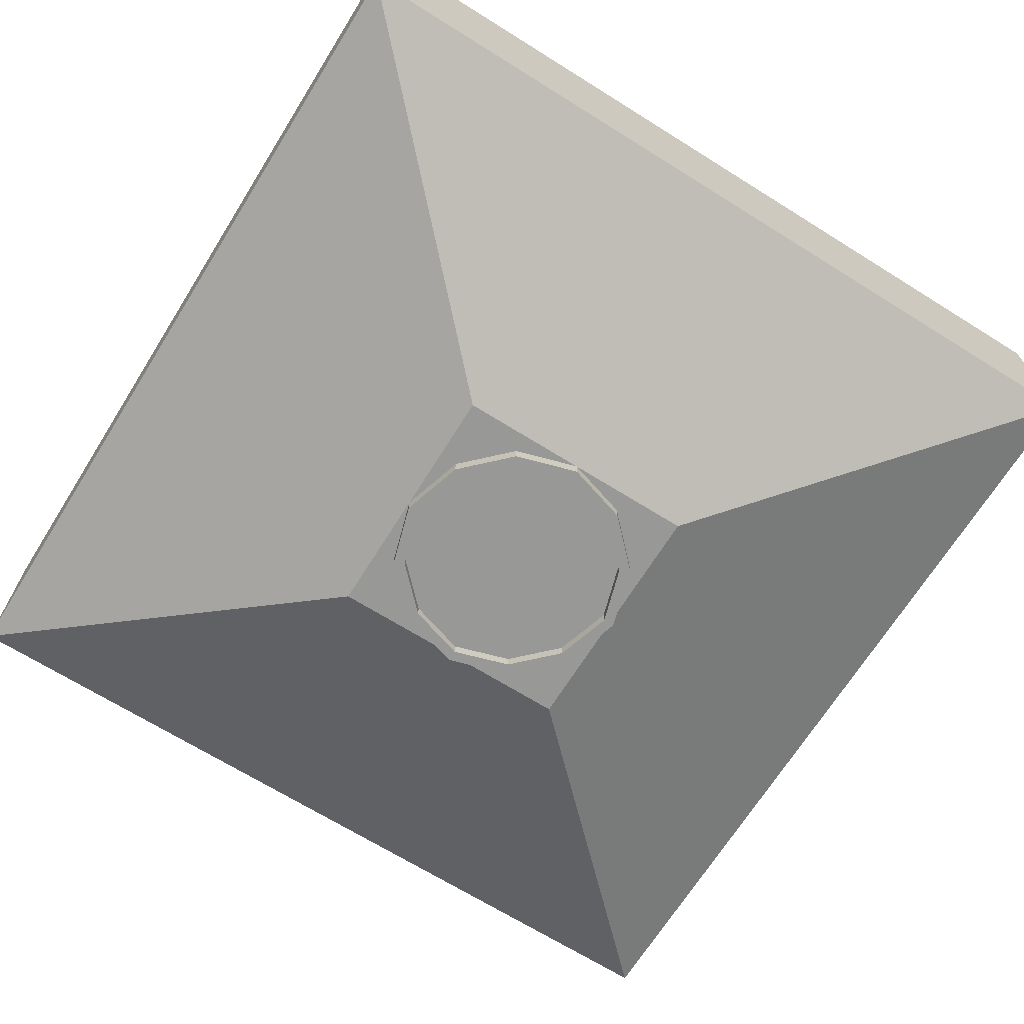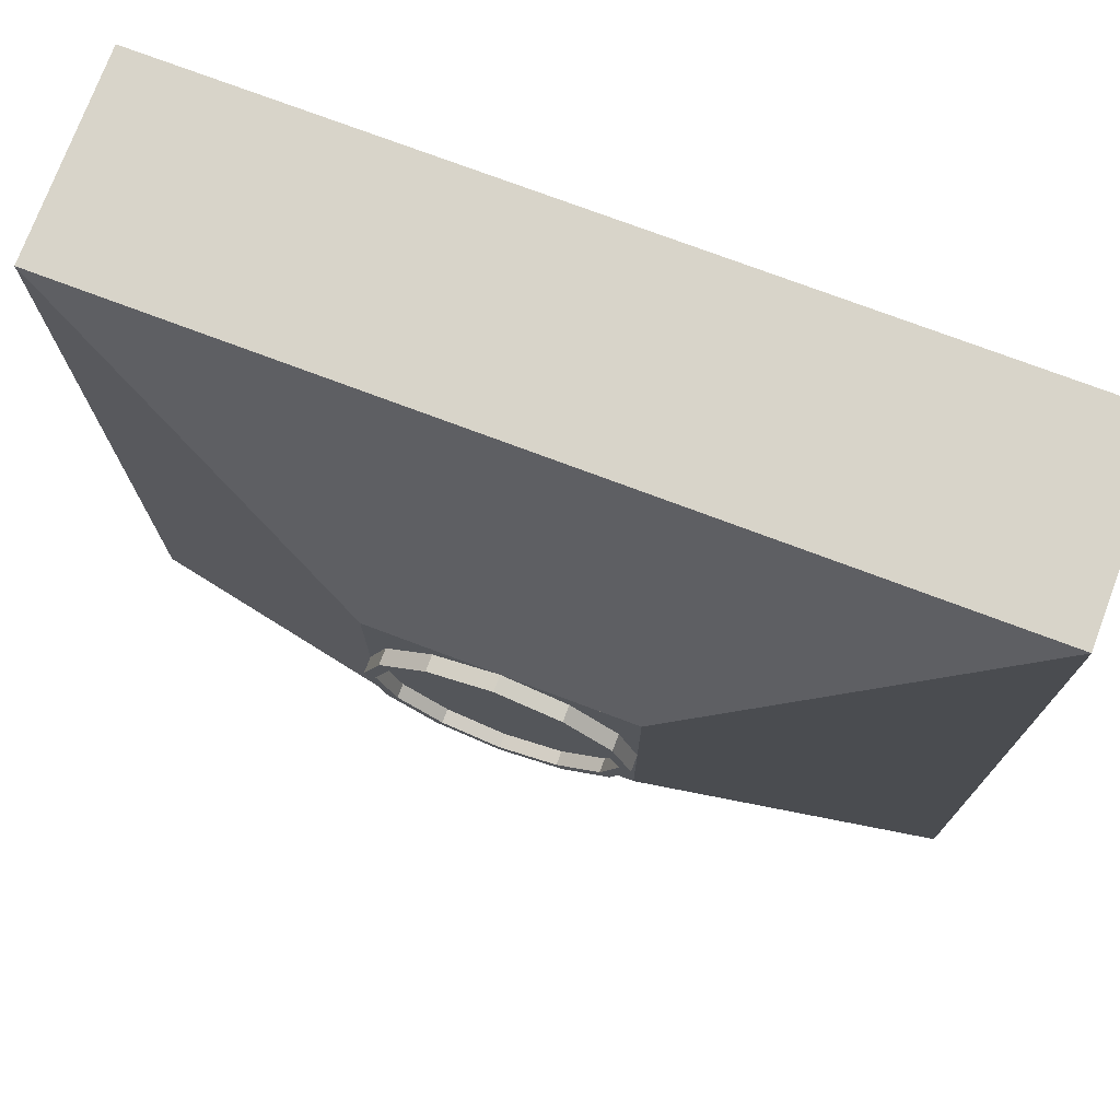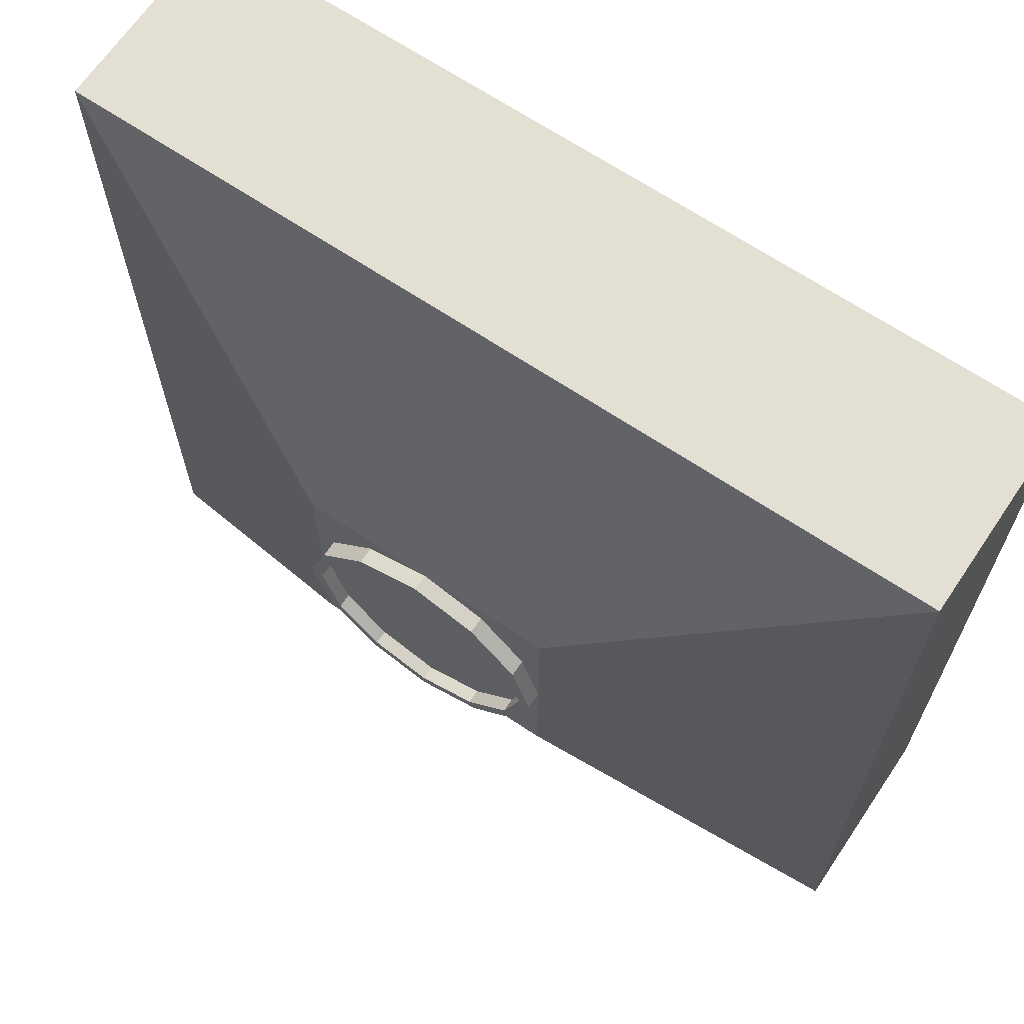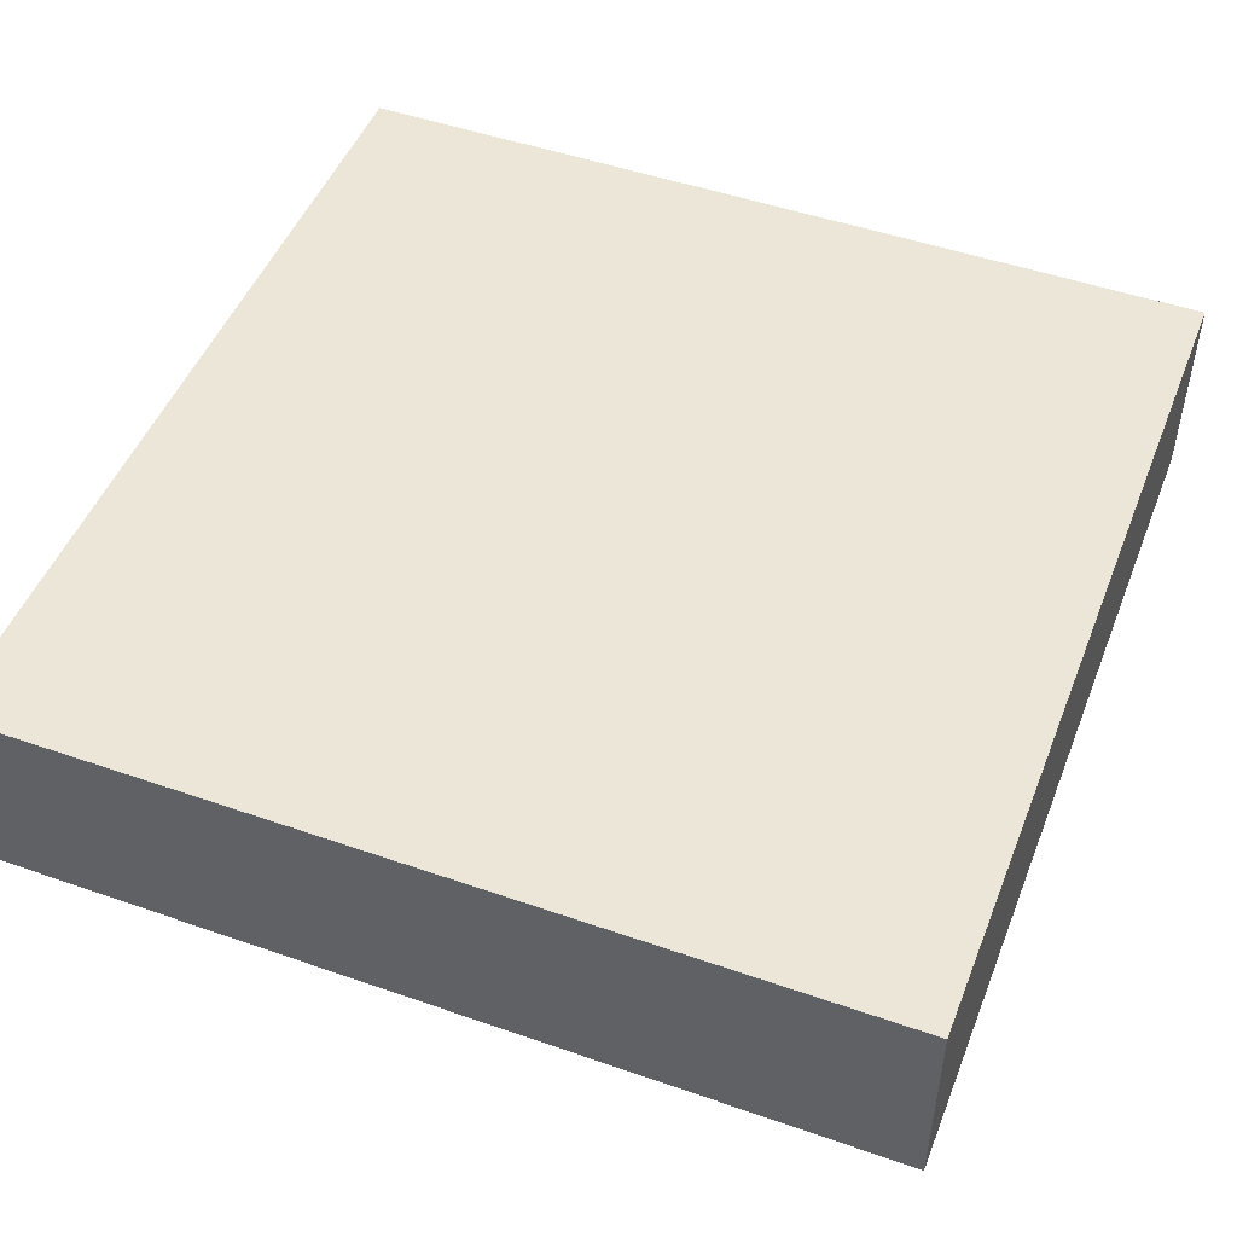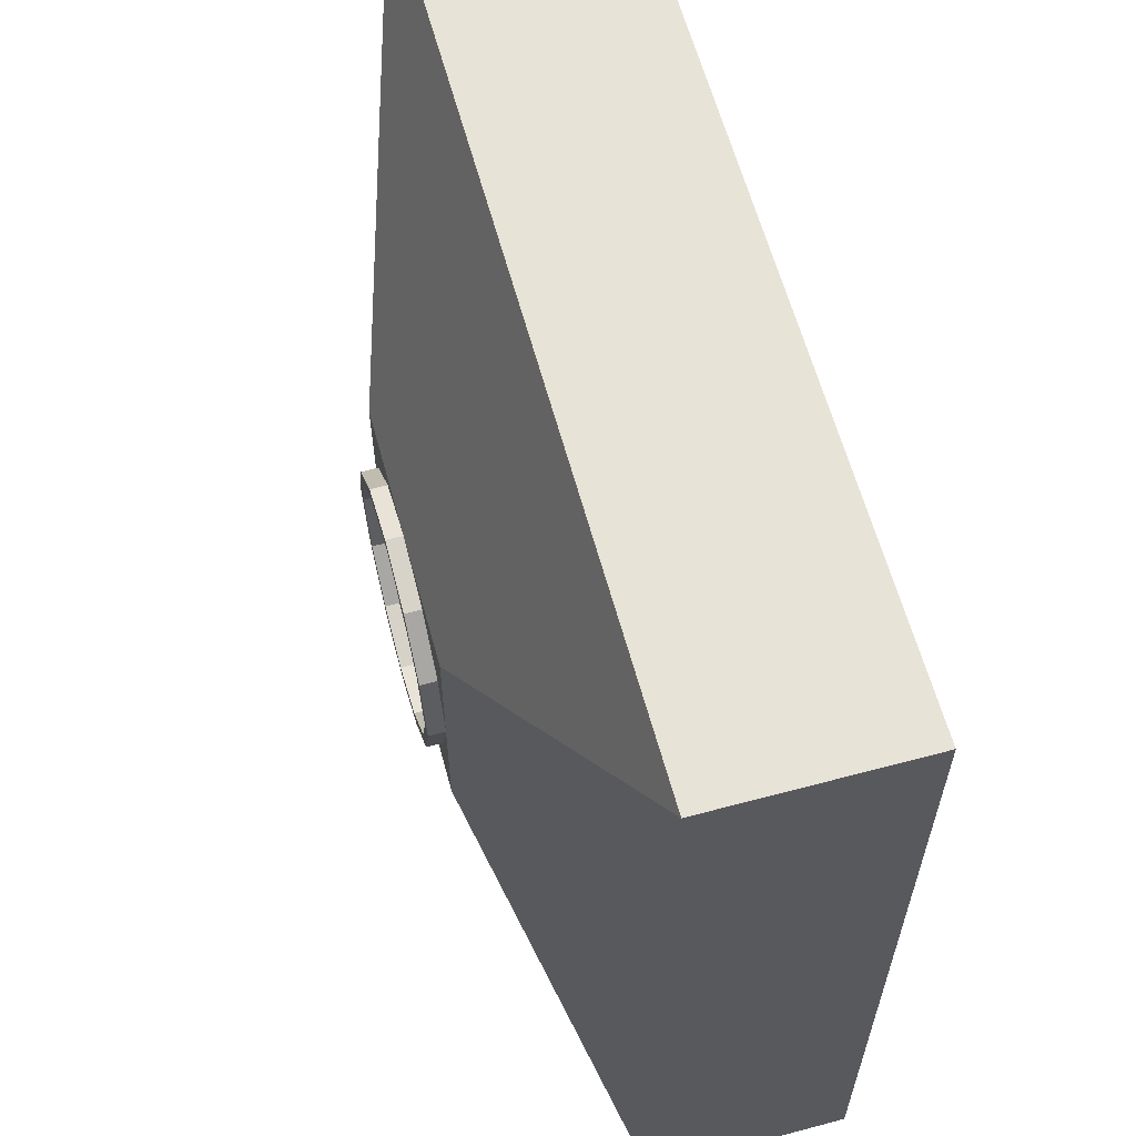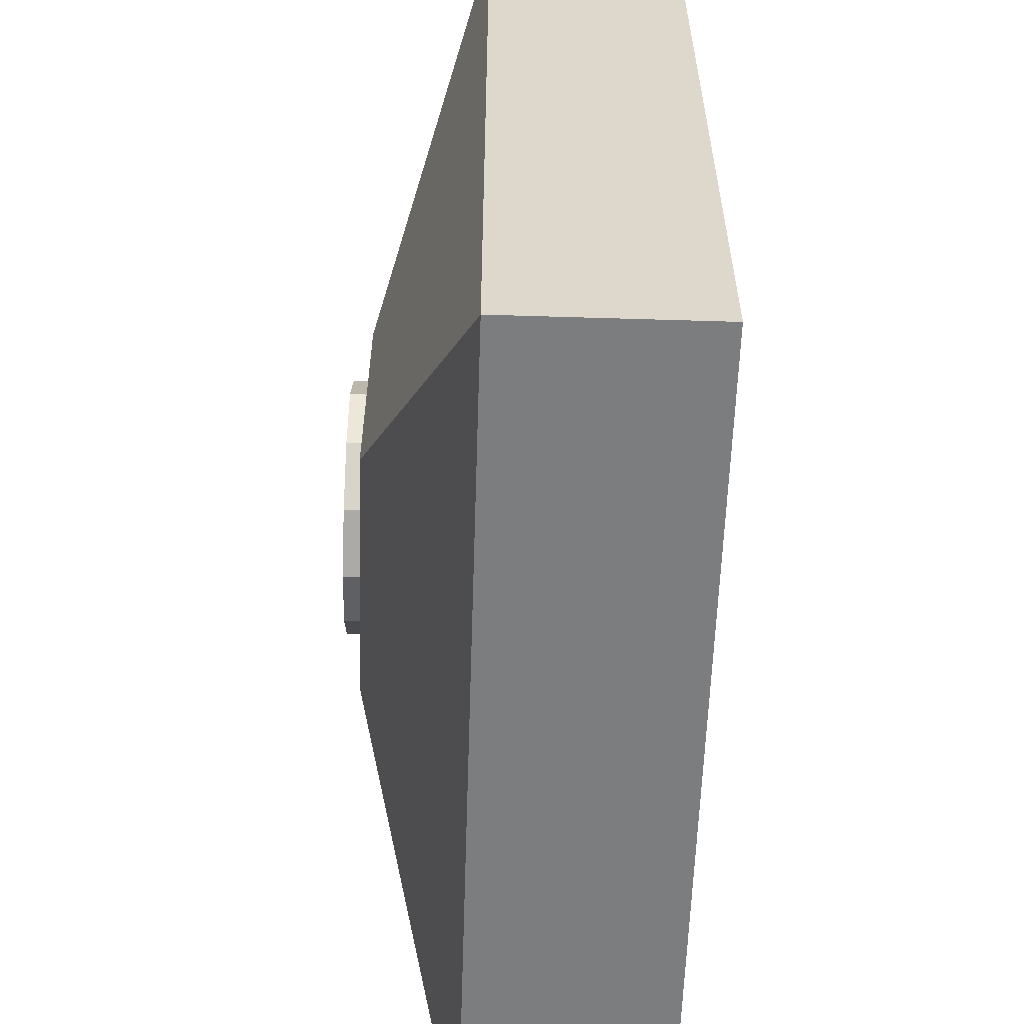
<metadata>
{"format":"obj","ext":"obj","renderer":"f3d","projection":"perspective","resolution":1024,"background":"white","views":[{"elev":-68.5,"azim":-32.0,"up":"+Z"},{"elev":75.0,"azim":-159.4,"up":"+Y"},{"elev":66.6,"azim":-146.0,"up":"+Y"},{"elev":48.9,"azim":-68.8,"up":"+Z"},{"elev":61.7,"azim":-105.2,"up":"+Y"},{"elev":-59.0,"azim":-91.8,"up":"+Y"}]}
</metadata>
<code>
o 相机_立方体
v -0.01889 -0.01889 0.01426
v -0.01889 0.01889 0.01426
v 0.01889 -0.01889 0.01426
v 0.01889 0.01889 0.01426
v -0.005596 -0.005596 0.000913
v -0.01889 -0.01889 0.005608
v -0.01889 0.01889 0.005608
v 0.01889 -0.01889 0.005608
v 0.01889 0.01889 0.005608
v -0.005596 0.005596 0.000913
v -0.01889 -0.01889 0.005608
v -0.01889 0.01889 0.005608
v 0.005596 0.005596 0.000913
v 0.01889 0.01889 0.005608
v 0.005596 -0.005596 0.000913
v 0.01889 -0.01889 0.005608
v -0.005596 0.005596 0.000913
v -0 0.005596 0.000913
v -0.005596 0 0.000913
v -0.003731 0.005596 0.000913
v -0.005596 0.003731 0.000913
v -0.004591 0.004591 0.000913
v -0.002747 0.004766 0.000913
v -0.001865 0.005596 0.000913
v -0.003665 0.00487 0.000913
v -0.005596 0.001865 0.000913
v -0.004766 0.002747 0.000913
v -0.00487 0.003665 0.000913
v 0.005596 -0.005596 0.000913
v 0 -0.005596 0.000913
v 0.005596 -0 0.000913
v 0.003731 -0.005596 0.000913
v 0.005596 -0.003731 0.000913
v 0.004591 -0.004591 0.000913
v 0.002747 -0.004766 0.000913
v 0.001865 -0.005596 0.000913
v 0.003665 -0.00487 0.000913
v 0.005596 -0.001865 0.000913
v 0.004766 -0.002747 0.000913
v 0.00487 -0.003665 0.000913
v 0.005596 0.005596 0.000913
v 0.005596 0 0.000913
v 0 0.005596 0.000913
v 0.005596 0.003731 0.000913
v 0.003731 0.005596 0.000913
v 0.004591 0.004591 0.000913
v 0.004766 0.002747 0.000913
v 0.005596 0.001865 0.000913
v 0.00487 0.003665 0.000913
v 0.001865 0.005596 0.000913
v 0.002747 0.004766 0.000913
v 0.003665 0.00487 0.000913
v -0.005596 -0 0.000913
v -0 -0.005596 0.000913
v -0.005596 -0.005596 0.000913
v -0.004766 -0.002747 0.000913
v -0.005596 -0.001865 0.000913
v -0.00487 -0.003665 0.000913
v -0.001865 -0.005596 0.000913
v -0.002747 -0.004766 0.000913
v -0.003665 -0.00487 0.000913
v -0.005596 -0.003731 0.000913
v -0.003731 -0.005596 0.000913
v -0.004591 -0.004591 0.000913
v -0 0.005101 0.000209
v -0.002485 0.004328 0.000209
v -0.004328 0.002485 0.000209
v -0.005101 -0 0.000209
v 0 -0.005101 0.000209
v 0.002485 -0.004328 0.000209
v 0.004328 -0.002485 0.000209
v 0.005101 0 0.000209
v 0.004328 0.002485 0.000209
v 0.002485 0.004328 0.000209
v -0.004328 -0.002485 0.000209
v -0.002485 -0.004328 0.000209
v -0 0.005596 0.000209
v -0.002747 0.004766 0.000209
v -0.004766 0.002747 0.000209
v -0.005596 0 0.000209
v 0 -0.005596 0.000209
v 0.002747 -0.004766 0.000209
v 0.004766 -0.002747 0.000209
v 0.005596 -0 0.000209
v 0.005596 0 0.000209
v 0.004766 0.002747 0.000209
v 0.002747 0.004766 0.000209
v 0 0.005596 0.000209
v -0.005596 -0 0.000209
v -0.004766 -0.002747 0.000209
v -0.002747 -0.004766 0.000209
v -0 -0.005596 0.000209
v -0 0.005101 0.000803
v -0.002485 0.004328 0.000803
v -0.004328 0.002485 0.000803
v -0.005101 -0 0.000803
v 0 -0.005101 0.000803
v 0.002485 -0.004328 0.000803
v 0.004328 -0.002485 0.000803
v 0.005101 0 0.000803
v 0.004328 0.002485 0.000803
v 0.002485 0.004328 0.000803
v -0.004328 -0.002485 0.000803
v -0.002485 -0.004328 0.000803
g 相机_立方体_材质.002
f 8 3 1 6
f 9 4 3 8
f 7 2 4 9
f 6 1 2 7
f 4 2 1 3
f 10 5 11 12
f 13 10 12 14
f 15 13 14 16
f 5 15 16 11
f 10 13 41 45 50 43 18 24 20 17
f 31 39 83 84
f 12 11 6 7
f 13 15 29 33 38 31 42 48 44 41
f 14 12 7 9
f 15 5 55 63 59 54 30 36 32 29
f 16 14 9 8
f 11 16 8 6
f 17 20 22 21
f 20 24 25 22
f 18 23 25 24
f 23 27 28 25
f 19 26 28 27
f 26 21 22 28
f 22 25 28
f 29 32 34 33
f 32 36 37 34
f 30 35 37 36
f 35 39 40 37
f 31 38 40 39
f 38 33 34 40
f 34 37 40
f 41 44 46 45
f 44 48 49 46
f 42 47 49 48
f 47 51 52 49
f 43 50 52 51
f 50 45 46 52
f 46 49 52
f 53 56 58 57
f 56 60 61 58
f 54 59 61 60
f 59 63 64 61
f 55 62 64 63
f 62 57 58 64
f 58 61 64
f 5 10 17 21 26 19 53 57 62 55
f 75 68 96 103
f 51 47 86 87
f 54 60 91 92
f 42 31 84 85
f 27 23 78 79
f 30 54 92 81
f 56 53 89 90
f 35 30 81 82
f 43 51 87 88
f 19 27 79 80
f 39 35 82 83
f 60 56 90 91
f 47 42 85 86
f 53 19 80 89
f 23 18 77 78
f 18 43 88 77
f 65 66 78 77
f 66 67 79 78
f 67 68 80 79
f 69 70 82 81
f 70 71 83 82
f 71 72 84 83
f 72 73 86 85
f 73 74 87 86
f 74 65 88 87
f 68 75 90 89
f 75 76 91 90
f 76 69 92 91
f 68 89 80
f 65 77 88
f 72 85 84
f 69 81 92
f 68 67 95 96
f 76 75 103 104
f 70 69 97 98
f 69 76 104 97
f 71 70 98 99
f 72 71 99 100
f 73 72 100 101
f 74 73 101 102
f 66 65 93 94
f 65 74 102 93
f 67 66 94 95
g 相机_立方体_材质.003
f 96 95 94 93 102 101 100 99 98 97 104 103

</code>
